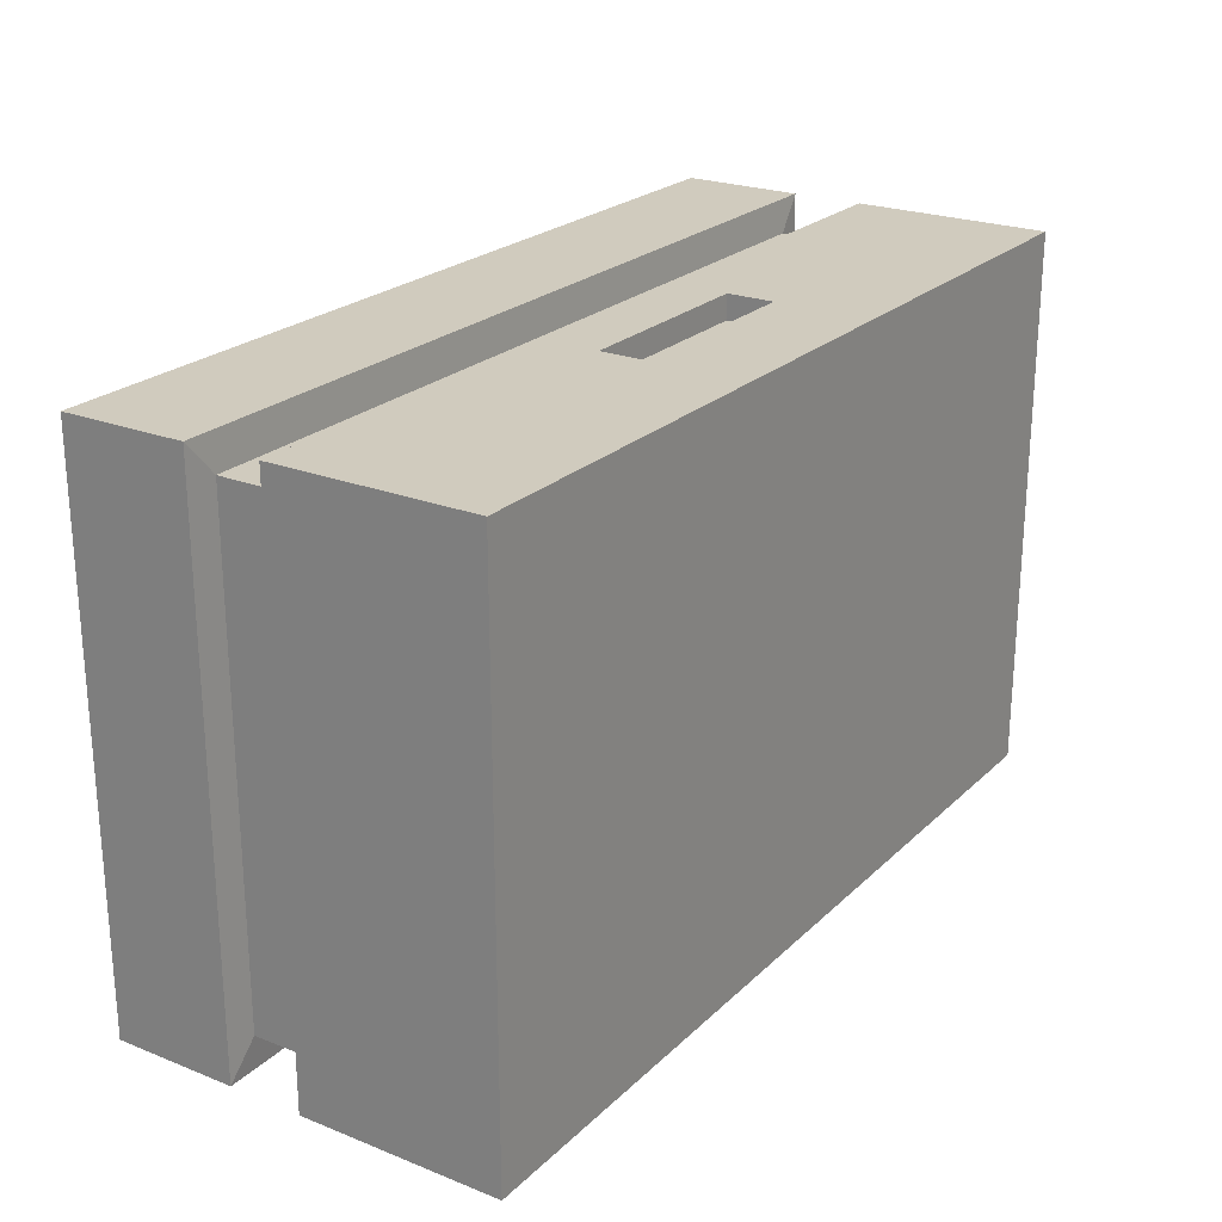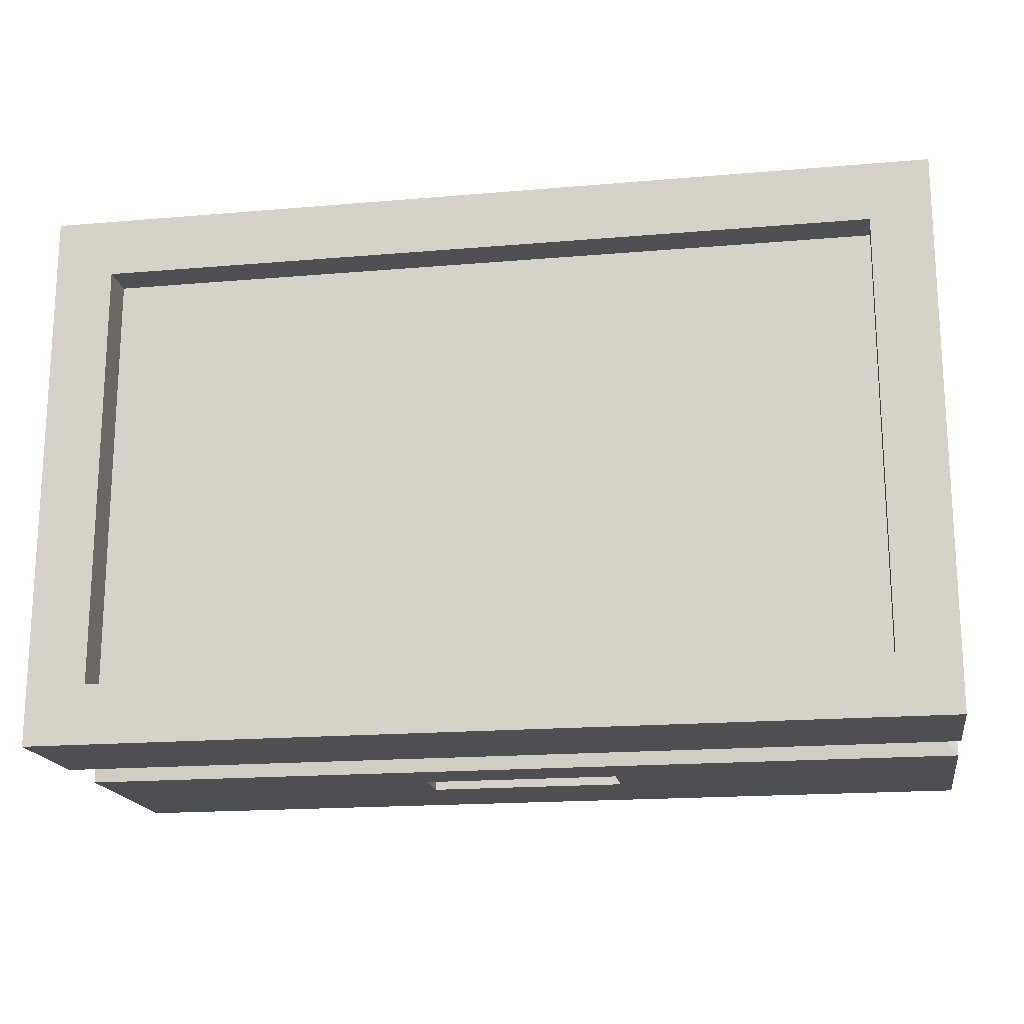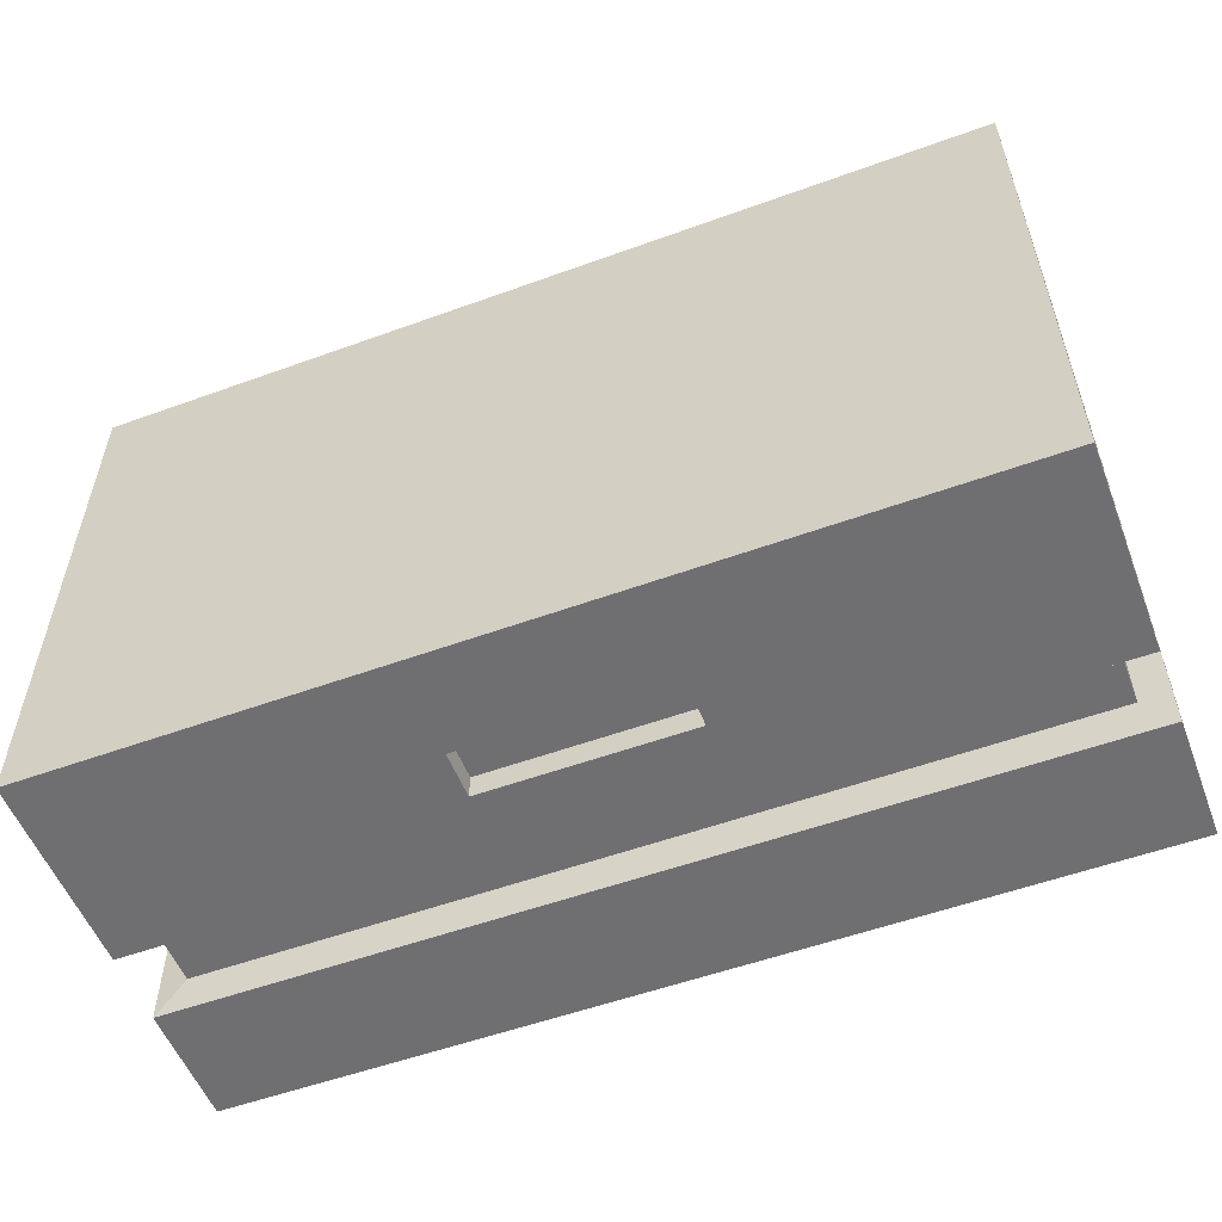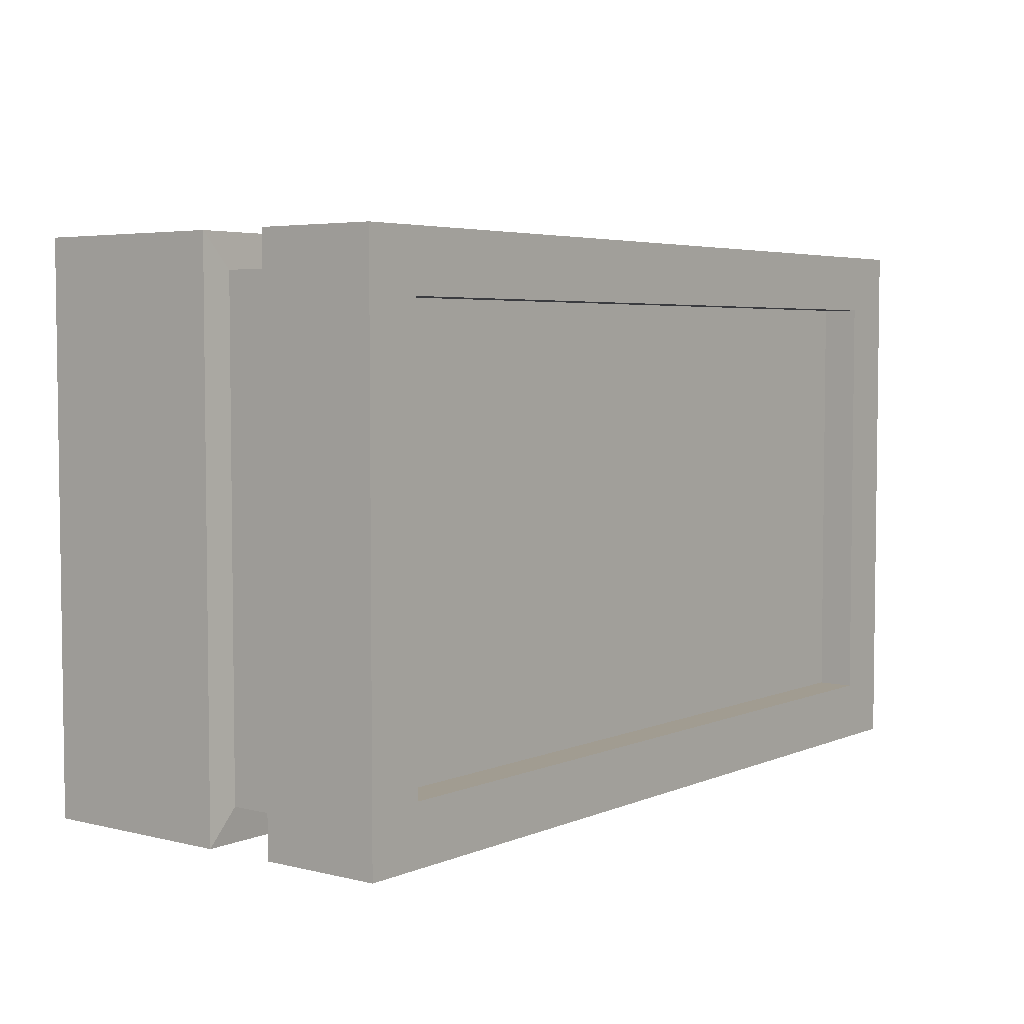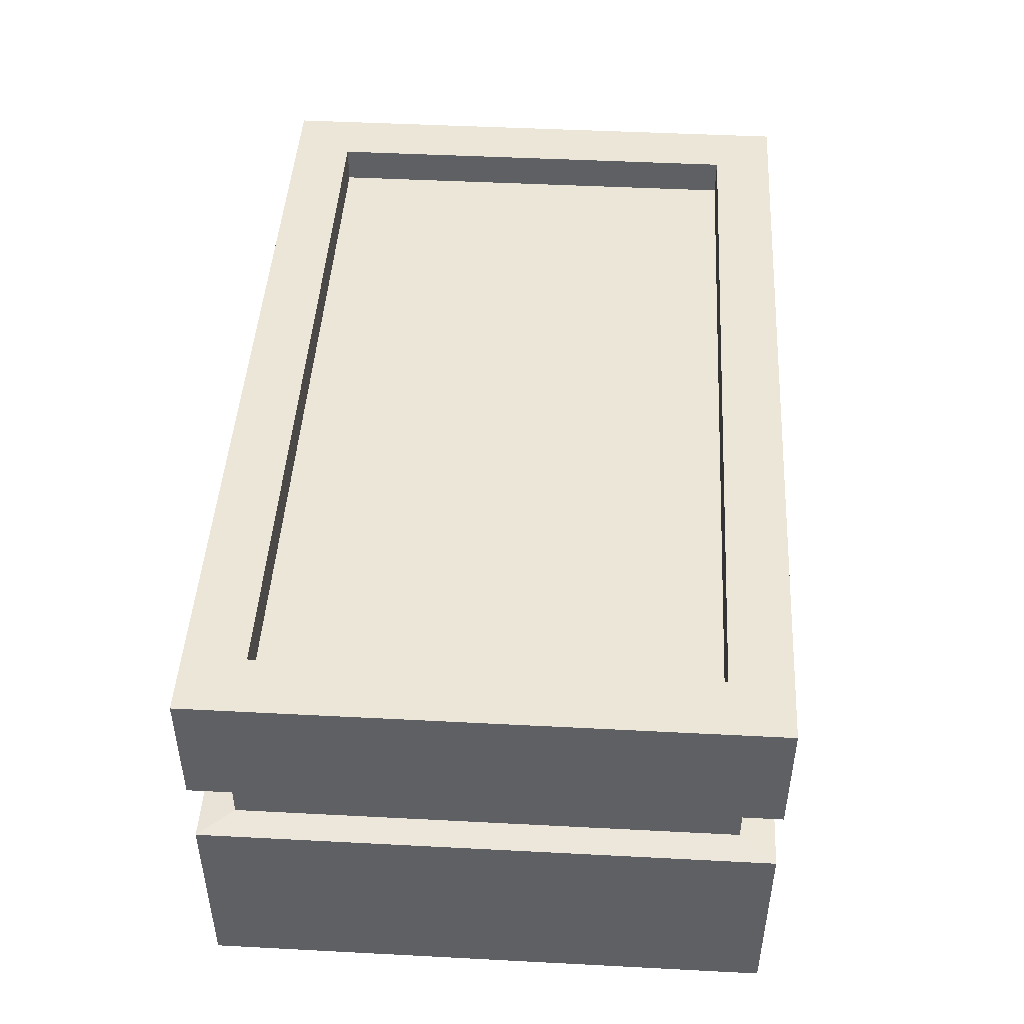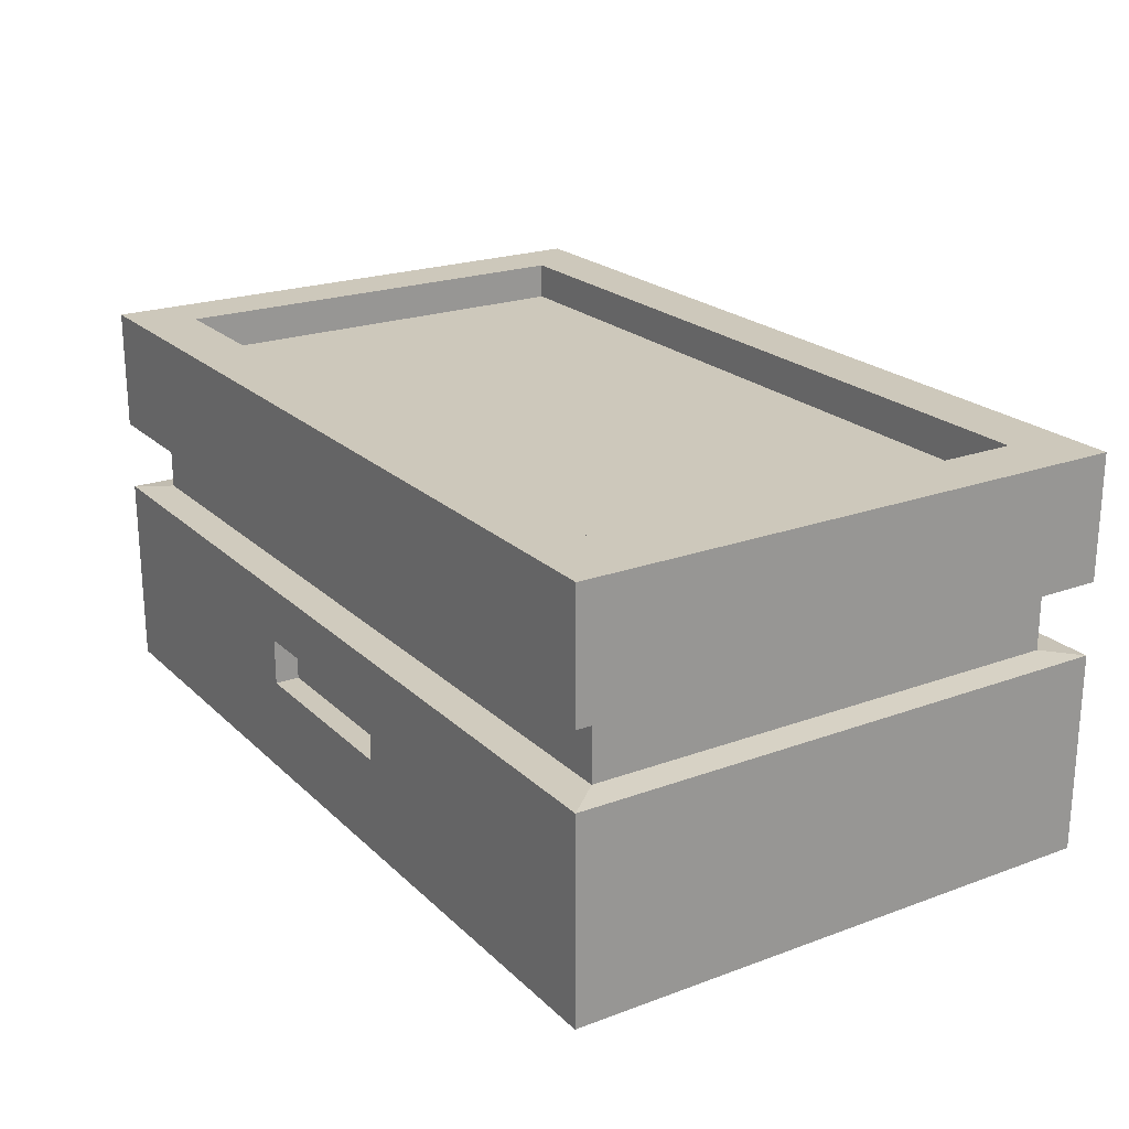
<metadata>
{"format":"obj","ext":"obj","renderer":"f3d","projection":"perspective","resolution":1024,"background":"white","views":[{"elev":23.4,"azim":-56.5,"up":"+Z"},{"elev":-17.8,"azim":-170.4,"up":"+Z"},{"elev":-54.7,"azim":21.0,"up":"+Z"},{"elev":4.5,"azim":127.7,"up":"+Z"},{"elev":46.2,"azim":-86.6,"up":"+Y"},{"elev":21.9,"azim":57.3,"up":"+Y"}]}
</metadata>
<code>
o Cube.141
v -1.615 0 1
v -1.399 1.424 0.7845
v -1.615 0 -1
v -1.399 1.424 -0.7845
v 1.615 0 1
v 1.399 1.424 0.7845
v 1.615 0 -1
v 1.399 1.424 -0.7845
v -1.615 0.7187 1
v -1.615 0.9798 1
v -1.615 0.9798 -1
v -1.615 0.7187 -1
v 1.615 0.9798 -1
v 1.615 0.7187 -1
v 1.615 0.9798 1
v 1.615 0.7187 1
v -1.511 0.7292 0.8772
v -1.511 0.9694 0.8772
v -1.511 0.9694 -0.8772
v -1.511 0.7292 -0.8772
v 1.511 0.9694 -0.8772
v 1.511 0.7292 -0.8772
v 1.511 0.9694 0.8772
v 1.511 0.7292 0.8772
v -1.615 1.424 1
v -1.615 1.424 -1
v 1.615 1.424 -1
v 1.615 1.424 1
v -1.399 1.29 0.7845
v -1.399 1.29 -0.7845
v 1.399 1.29 -0.7845
v 1.399 1.29 0.7845
v 0.3617 0 -1
v -0.3617 0 -1
v -0.3617 1.424 -1
v 0.3617 1.424 -1
v -0.3617 0 1
v 0.3617 0 1
v 0.3617 1.424 1
v -0.3617 1.424 1
v 0.3617 0.7187 1
v -0.3617 0.7187 1
v 0.3617 0.9798 1
v -0.3617 0.9798 1
v -0.3617 0.7187 -1
v 0.3617 0.7187 -1
v -0.3617 0.9798 -1
v 0.3617 0.9798 -1
v 0.3617 0.7292 0.8772
v -0.3617 0.7292 0.8772
v 0.3617 0.9694 0.8772
v -0.3617 0.9694 0.8772
v -0.3617 0.7292 -0.8772
v 0.3617 0.7292 -0.8772
v -0.3617 0.9694 -0.8772
v 0.3617 0.9694 -0.8772
v -0.3617 1.424 -0.7845
v 0.3617 1.424 -0.7845
v 0.3617 1.424 0.7845
v -0.3617 1.424 0.7845
v -0.3617 1.29 -0.7845
v 0.3617 1.29 -0.7845
v 0.3617 1.29 0.7845
v -0.3617 1.29 0.7845
v -1.615 0.5149 -1
v -1.615 0.3466 -1
v 1.615 0.5149 -1
v 1.615 0.3466 -1
v 1.615 0.5149 1
v 1.615 0.3466 1
v -1.615 0.3466 1
v -1.615 0.5149 1
v -0.3617 0.5149 -1
v -0.3617 0.3466 -1
v 0.3617 0.5149 -1
v 0.3617 0.3466 -1
v 0.3617 0.5149 1
v 0.3617 0.3466 1
v -0.3617 0.5149 1
v -0.3617 0.3466 1
v 0.3617 0.3466 0.9123
v 0.3617 0.5149 0.9123
v -0.3617 0.5149 0.9123
v -0.3617 0.3466 0.9123
v -0.3617 0.3466 -0.9123
v -0.3617 0.5149 -0.9123
v 0.3617 0.5149 -0.9123
v 0.3617 0.3466 -0.9123
f 10 25 26 11
f 48 36 27 13
f 13 27 28 15
f 44 40 25 10
f 33 7 5 38
f 6 8 31 32
f 79 42 9 72
f 41 16 24 49
f 67 14 16 69
f 16 14 22 24
f 75 46 14 67
f 45 12 20 53
f 72 9 12 65
f 12 9 17 20
f 50 52 18 17
f 22 21 23 24
f 54 56 21 22
f 17 18 19 20
f 10 11 19 18
f 48 13 21 56
f 13 15 23 21
f 44 10 18 52
f 2 4 26 25
f 58 8 27 36
f 8 6 28 27
f 60 2 25 40
f 61 30 29 64
f 4 2 29 30
f 59 6 32 63
f 57 4 30 61
f 8 58 62 31
f 58 57 61 62
f 2 60 64 29
f 60 59 63 64
f 31 62 63 32
f 62 61 64 63
f 6 59 39 28
f 59 60 40 39
f 4 57 35 26
f 57 58 36 35
f 15 43 51 23
f 43 44 52 51
f 11 47 55 19
f 47 48 56 55
f 20 19 55 53
f 53 55 56 54
f 24 23 51 49
f 49 51 52 50
f 14 46 54 22
f 46 45 53 54
f 65 12 45 73
f 73 45 46 75
f 9 42 50 17
f 42 41 49 50
f 69 16 41 77
f 77 41 42 79
f 3 34 37 1
f 34 33 38 37
f 15 28 39 43
f 43 39 40 44
f 11 26 35 47
f 47 35 36 48
f 38 78 80 37
f 5 70 78 38
f 70 69 77 78
f 34 74 76 33
f 3 66 74 34
f 66 65 73 74
f 1 71 66 3
f 71 72 65 66
f 33 76 68 7
f 76 75 67 68
f 7 68 70 5
f 68 67 69 70
f 37 80 71 1
f 80 79 72 71
f 81 82 83 84
f 77 82 81 78
f 79 83 82 77
f 80 84 83 79
f 78 81 84 80
f 85 86 87 88
f 73 86 85 74
f 75 87 86 73
f 76 88 87 75
f 74 85 88 76

</code>
